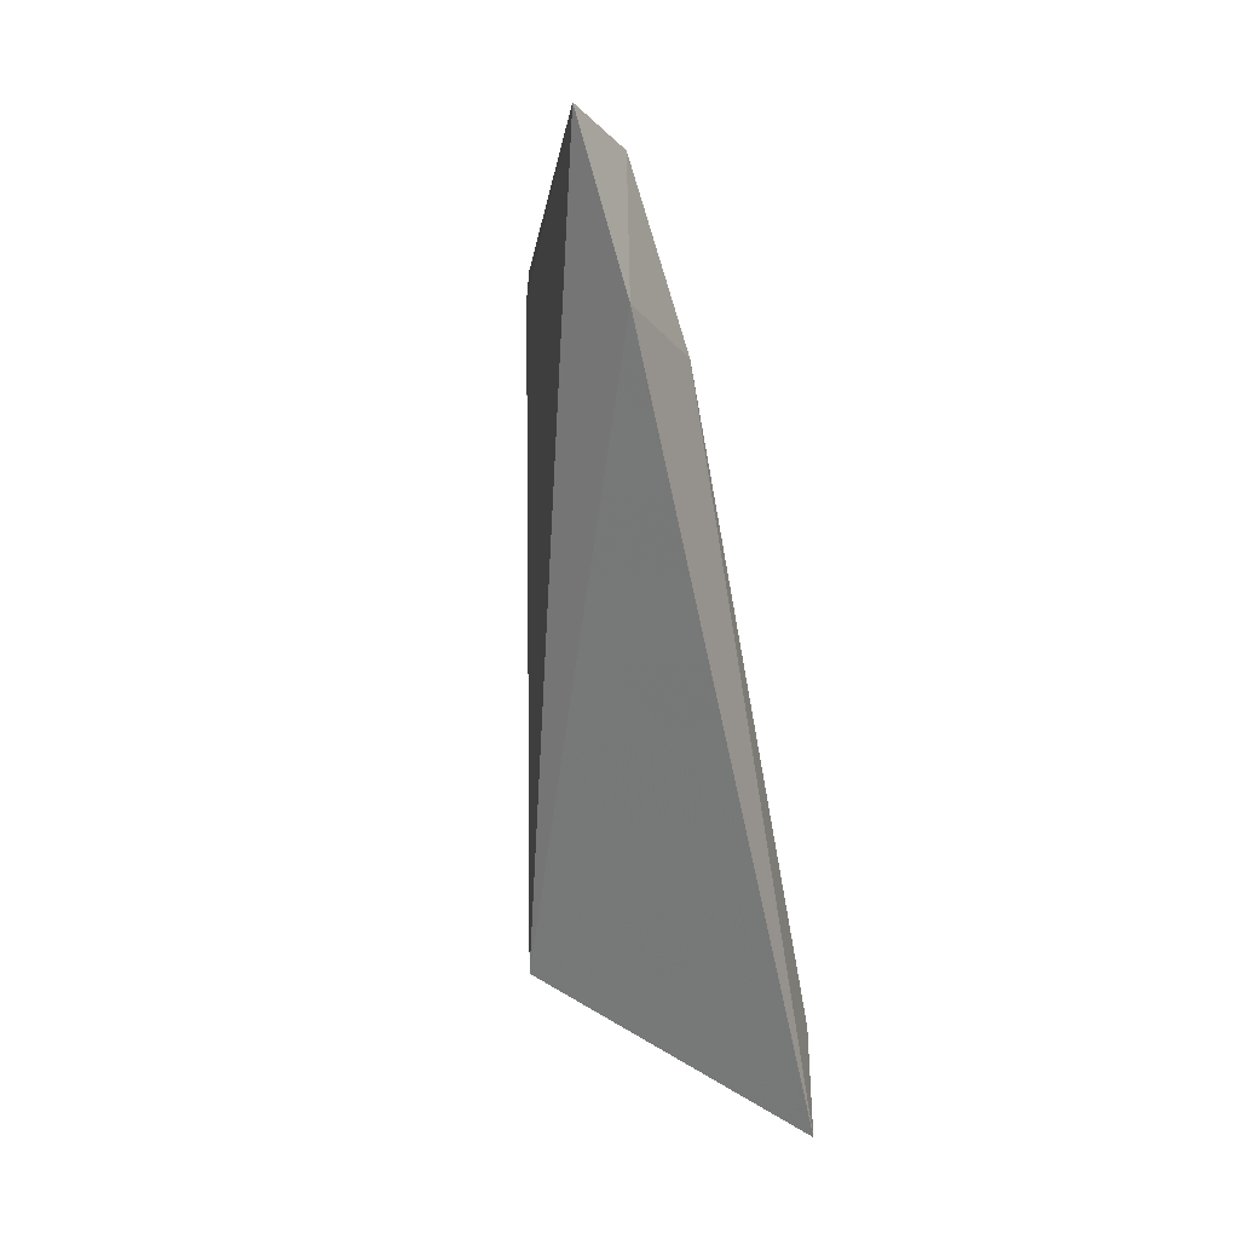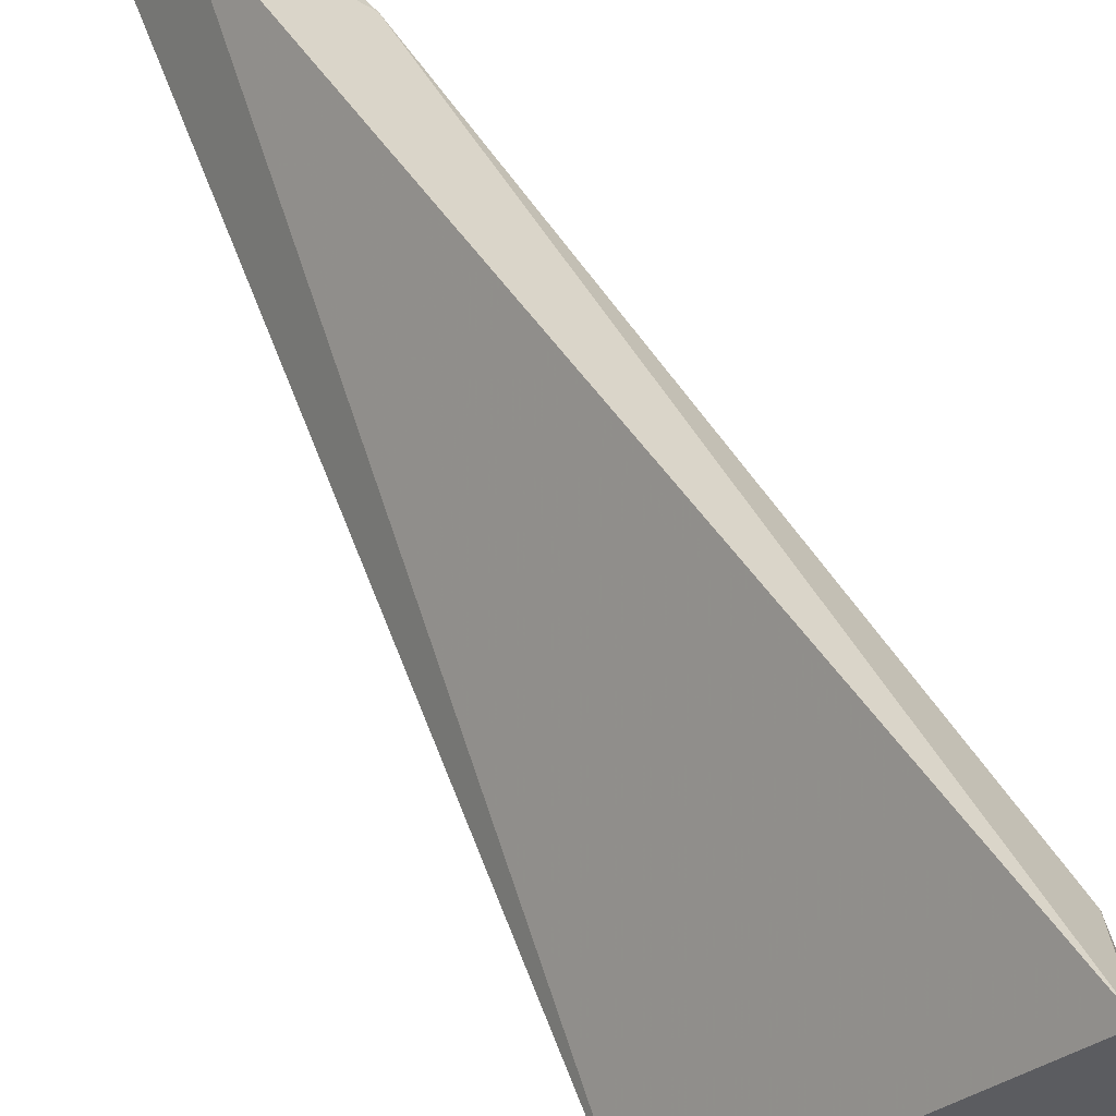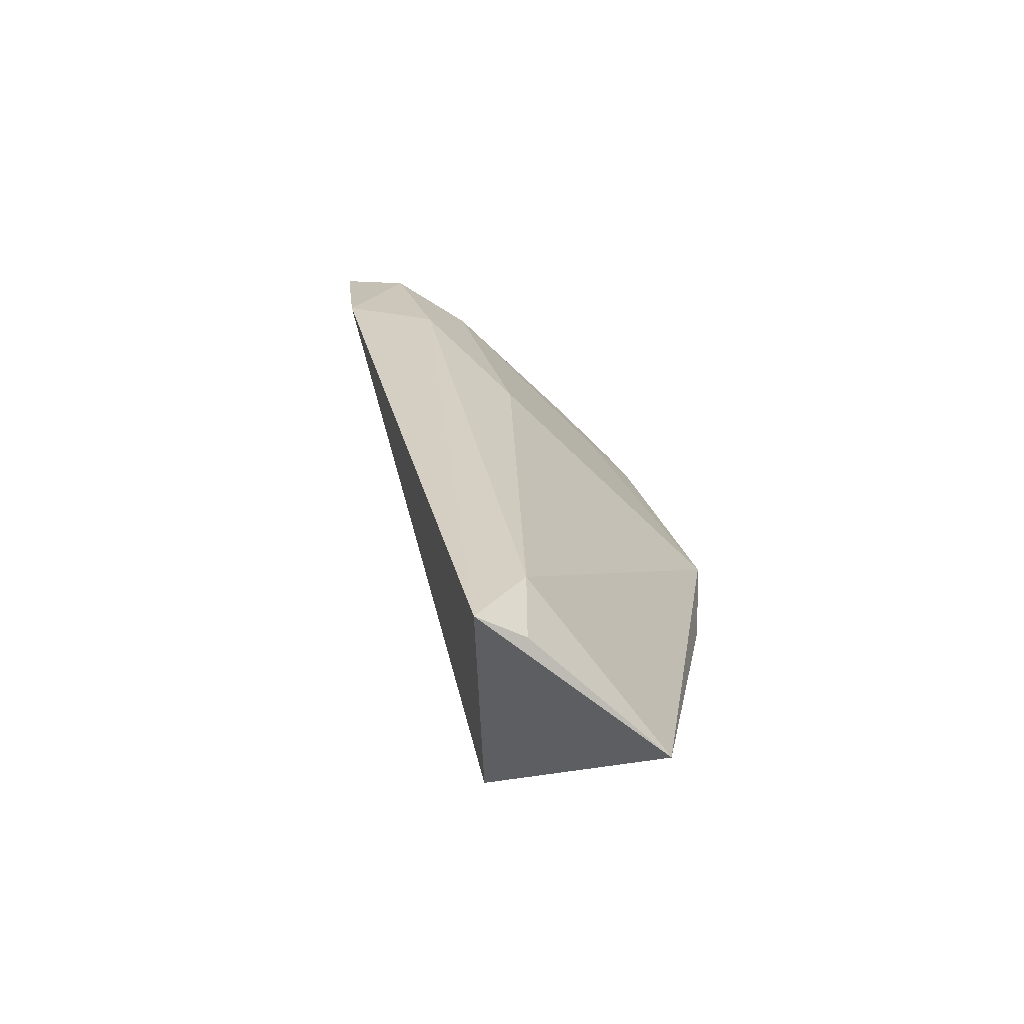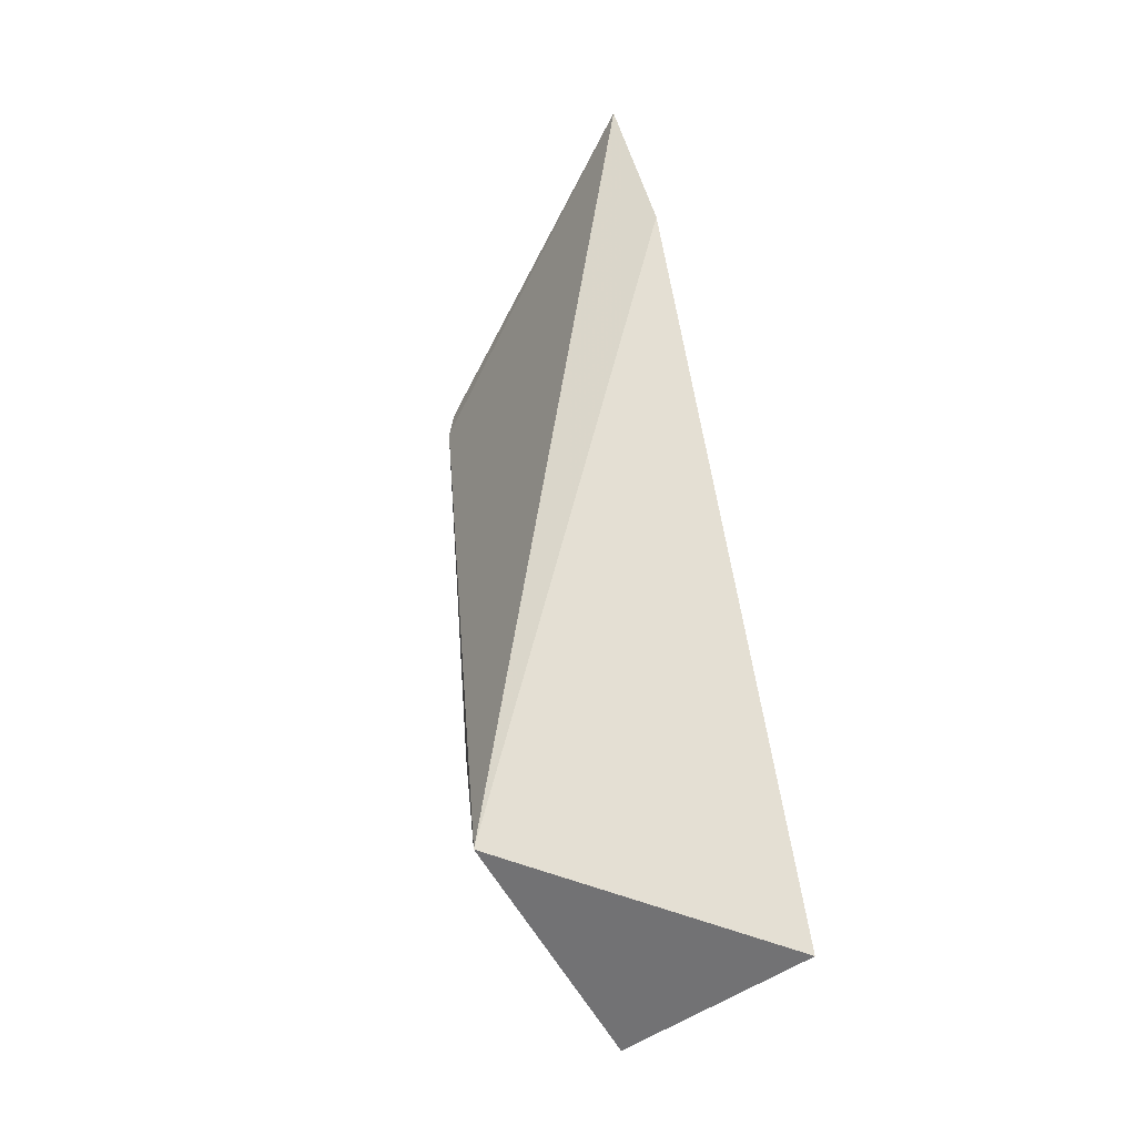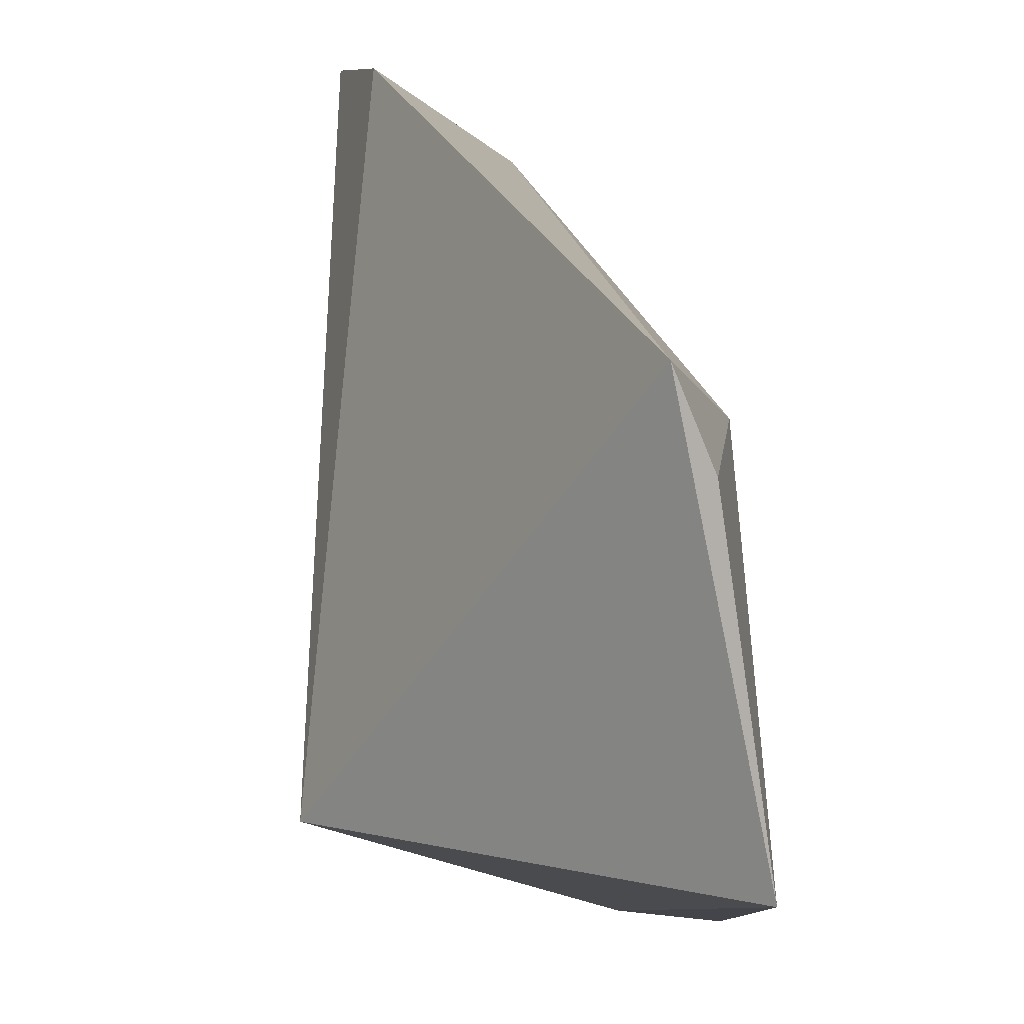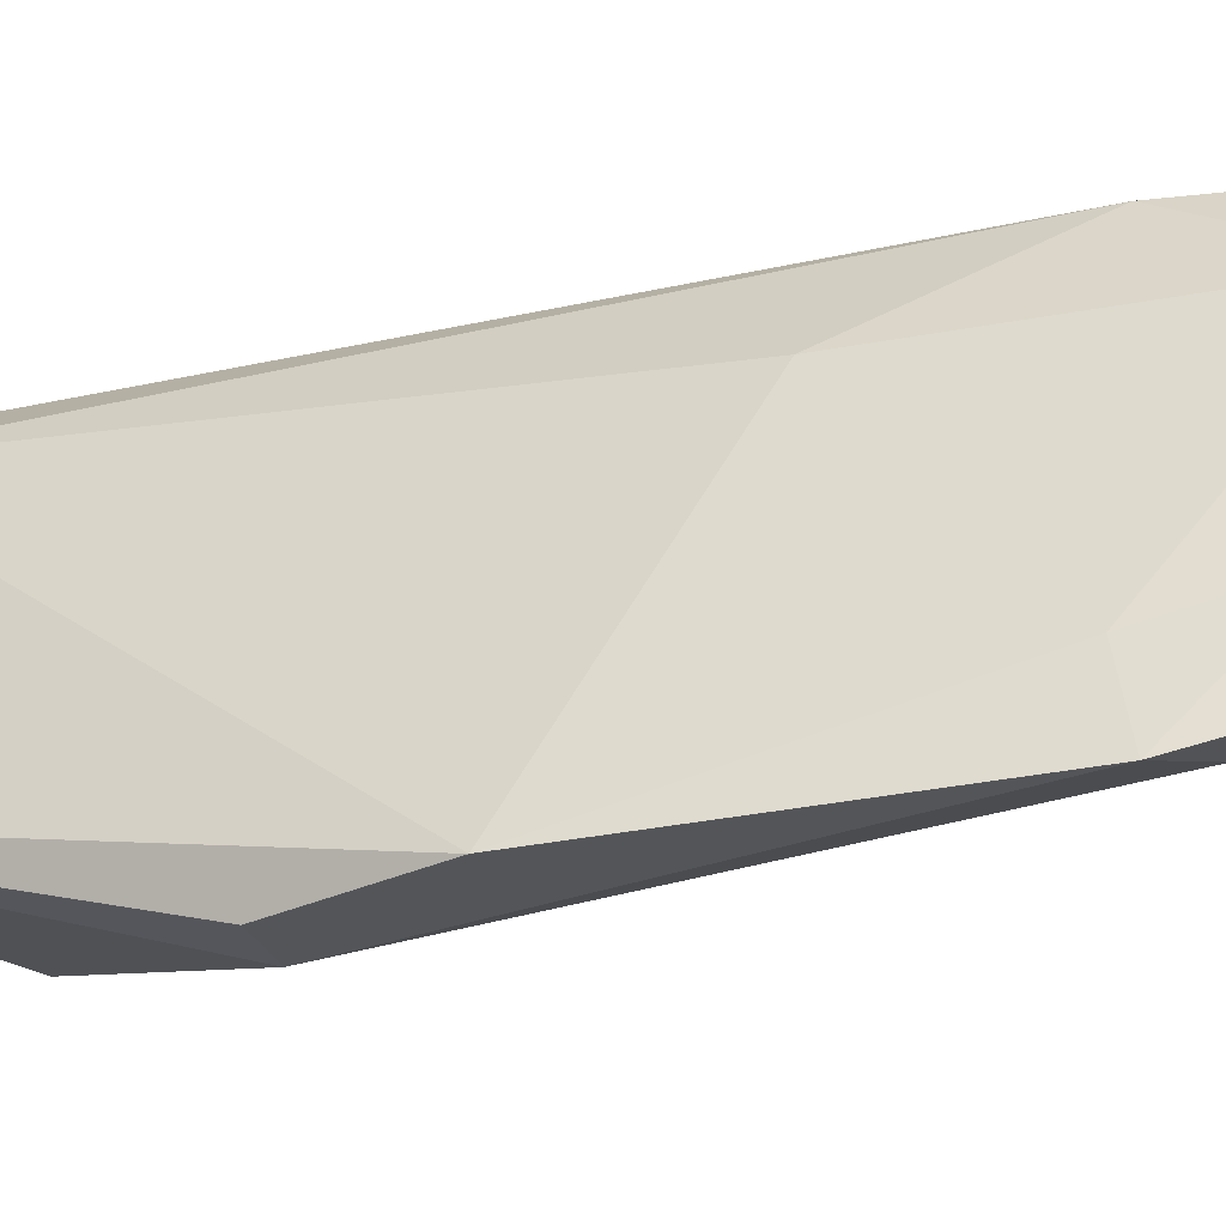
<metadata>
{"format":"obj","ext":"obj","renderer":"f3d","projection":"perspective","resolution":1024,"background":"white","views":[{"elev":13.1,"azim":149.1,"up":"+Z"},{"elev":47.5,"azim":163.3,"up":"+Y"},{"elev":-55.9,"azim":-144.2,"up":"+Z"},{"elev":-41.1,"azim":126.6,"up":"+Z"},{"elev":14.9,"azim":-176.0,"up":"+Y"},{"elev":-34.2,"azim":-60.2,"up":"+Y"}]}
</metadata>
<code>
v -0.02101 0.1126 0.07601
v -0.0243 0.1078 0.07332
v -0.02577 0.0982 0.02231
v -0.03672 0.1139 0.01493
v -0.02925 0.1111 0.06225
v -0.02351 0.1142 0.06578
v -0.03005 0.09077 0.06401
v -0.02535 0.1107 0.07352
v -0.03221 0.09014 0.06611
v -0.03002 0.09122 0.06583
v -0.02734 0.1047 0.07181
v -0.03857 0.08897 0.04578
v -0.02858 0.1062 0.07015
v -0.03823 0.111 0.02067
v -0.03979 0.09857 0.01525
v -0.03456 0.08994 0.03727
v -0.03102 0.09533 0.0677
v -0.03348 0.1061 0.05322
v -0.038 0.1106 0.01553
v -0.03346 0.08933 0.06284
v -0.03798 0.08931 0.03815
v -0.03311 0.09377 0.06202
f 6 1 3
f 6 3 4
f 6 4 5
f 7 3 1
f 8 6 5
f 8 1 6
f 10 9 7
f 10 7 1
f 10 1 9
f 11 9 1
f 11 1 8
f 13 11 8
f 13 8 5
f 14 5 4
f 15 4 3
f 15 12 14
f 16 3 7
f 16 15 3
f 17 9 11
f 17 11 13
f 18 13 5
f 18 14 12
f 18 5 14
f 19 15 14
f 19 14 4
f 19 4 15
f 20 16 7
f 20 7 9
f 20 9 17
f 21 12 15
f 21 15 16
f 21 20 12
f 21 16 20
f 22 18 12
f 22 13 18
f 22 12 20
f 22 20 17
f 22 17 13

</code>
